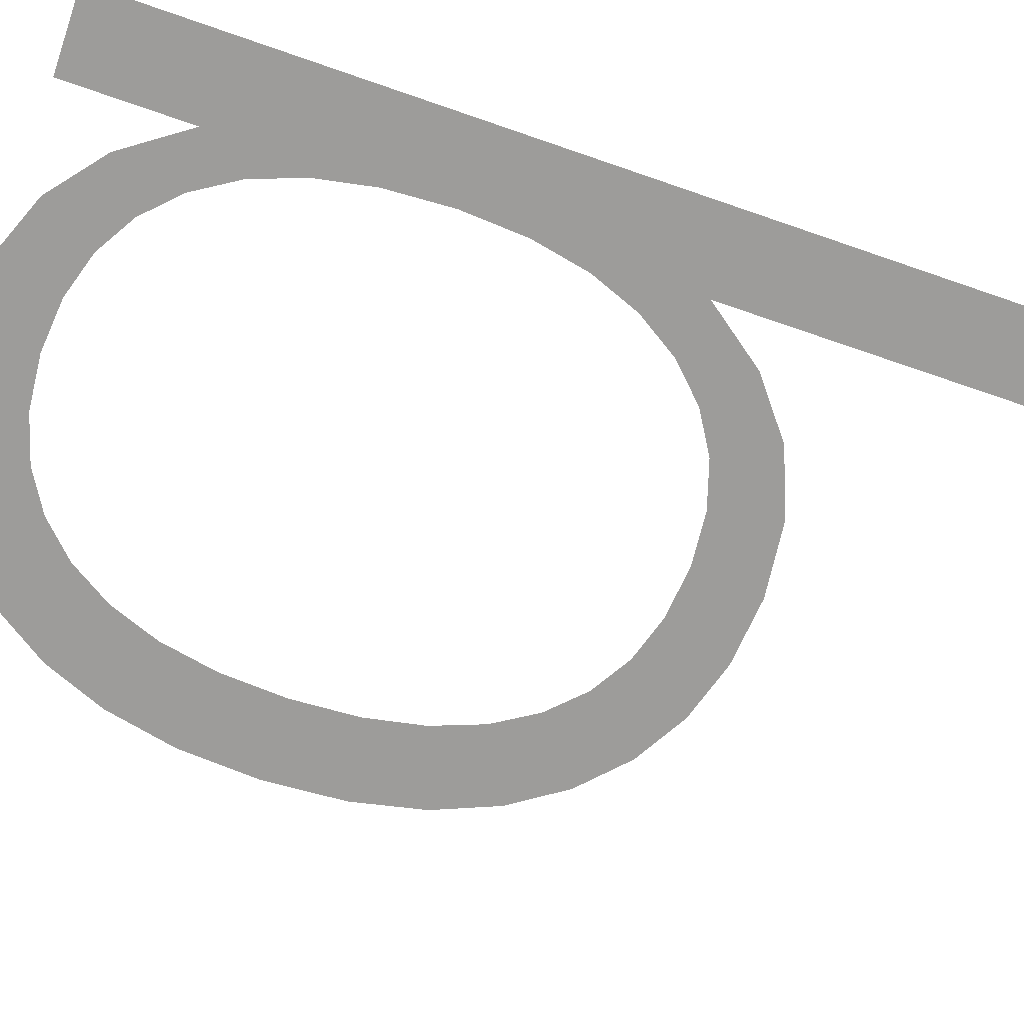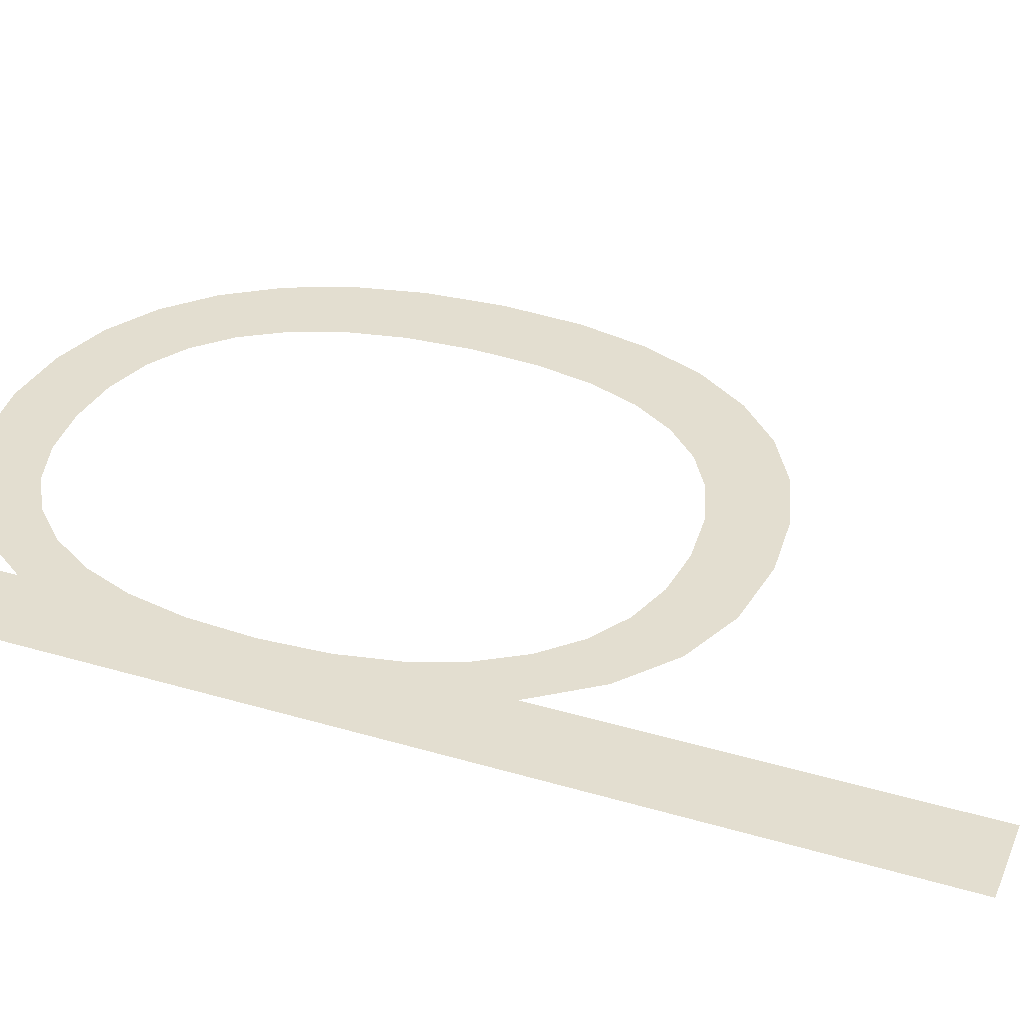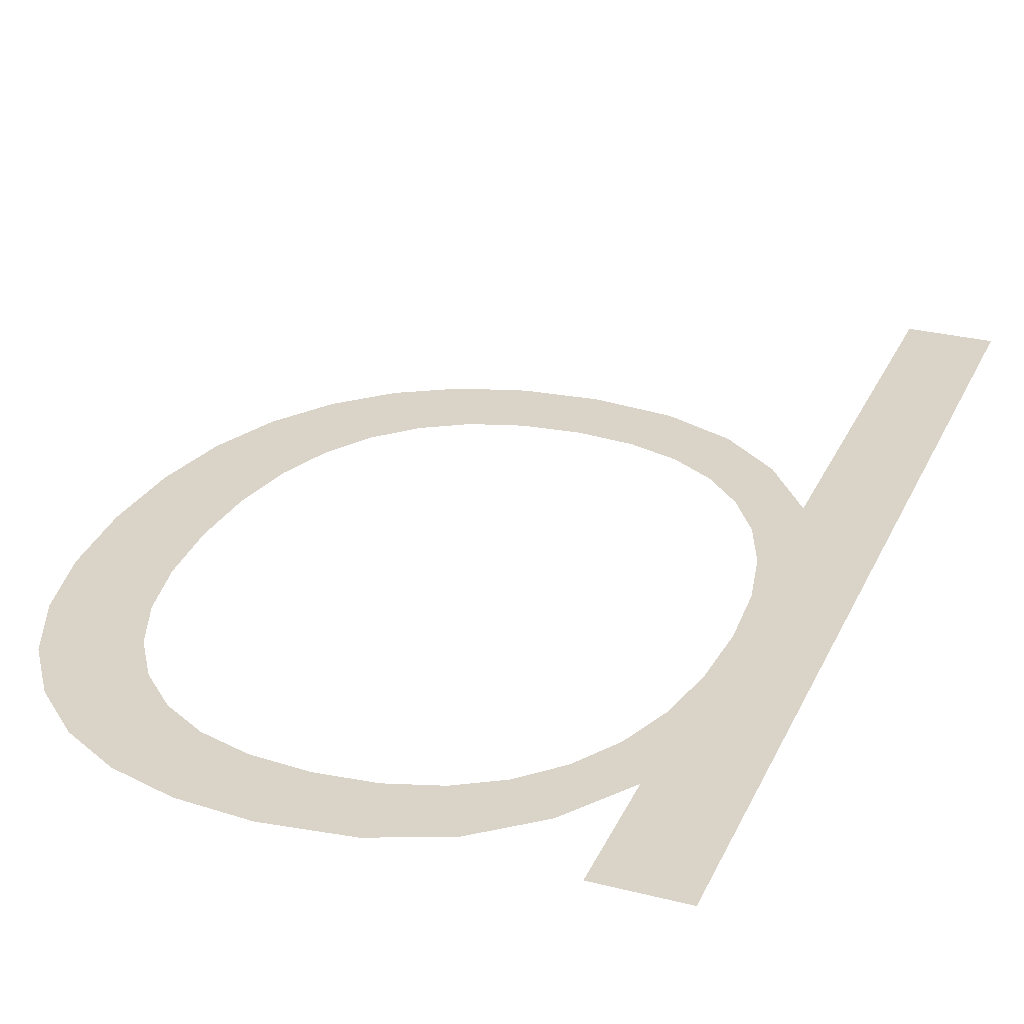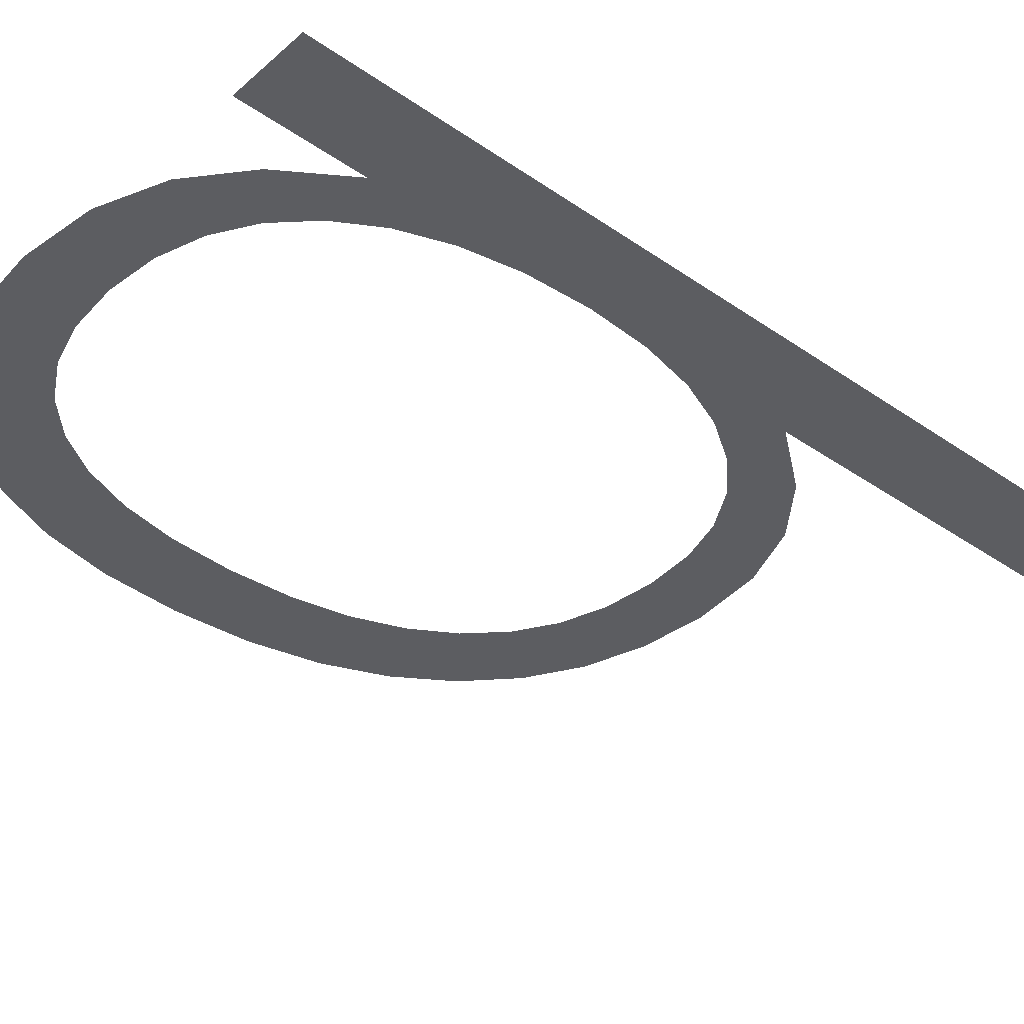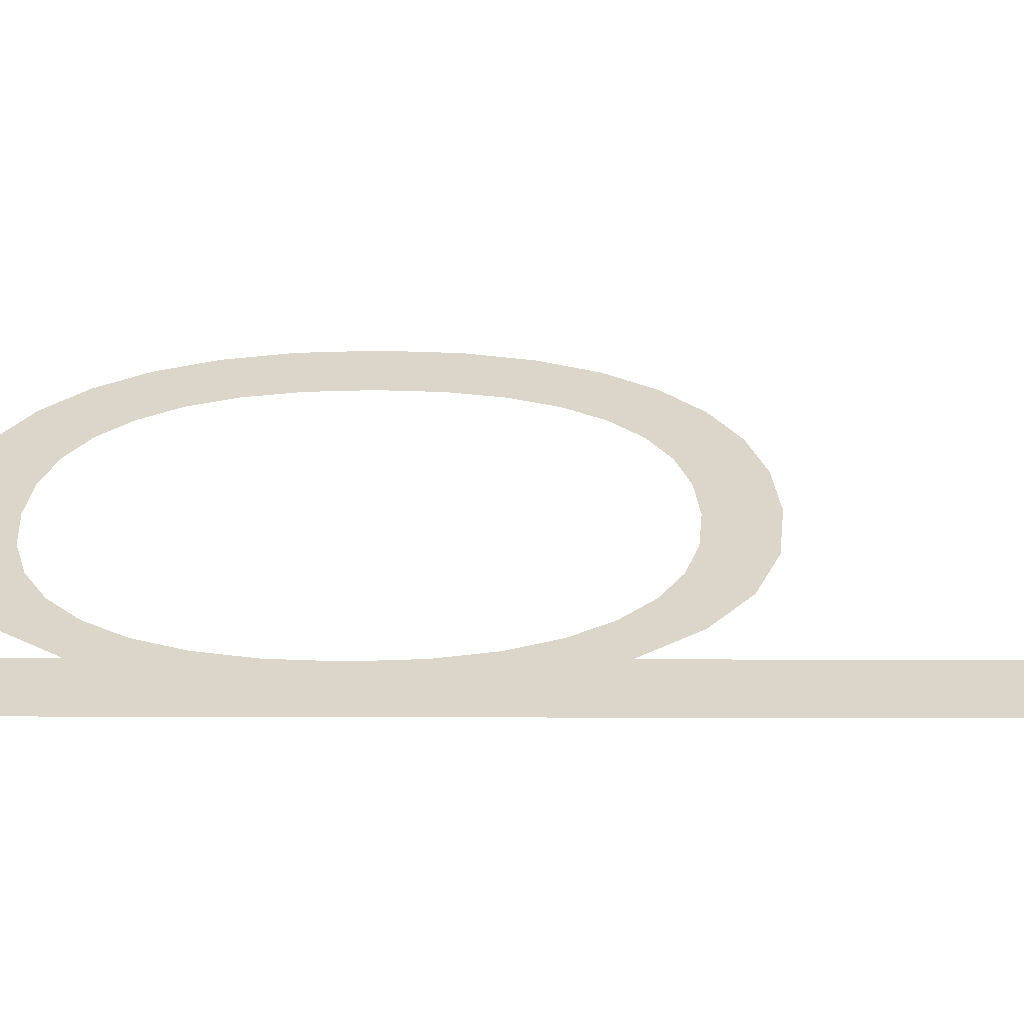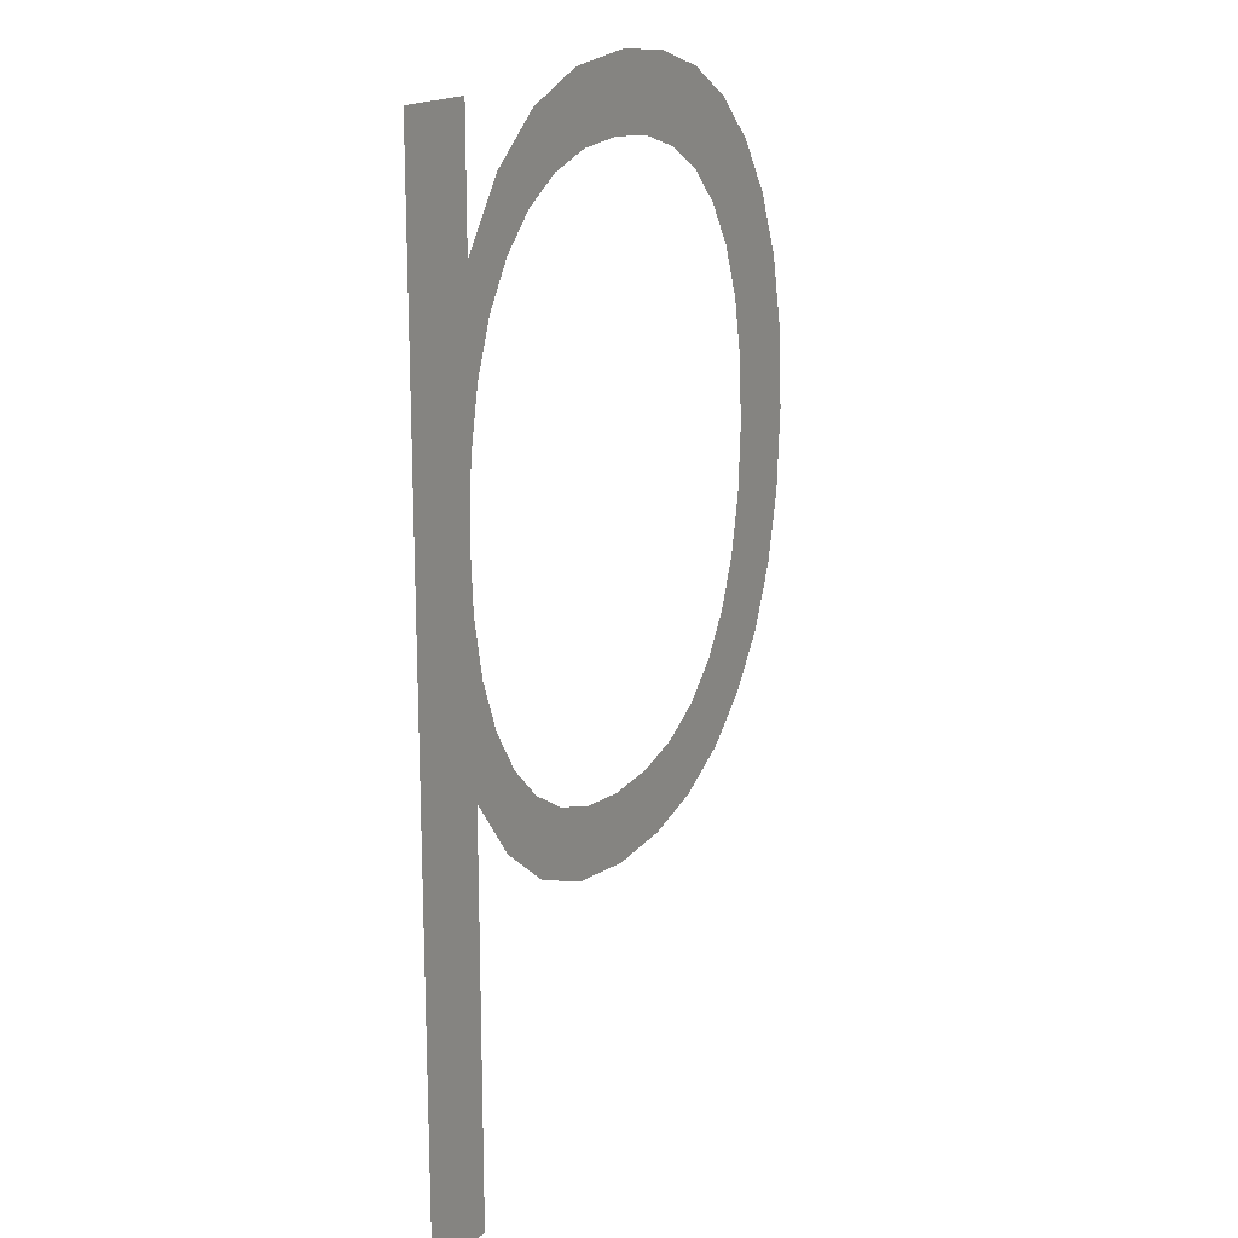
<metadata>
{"format":"obj","ext":"obj","renderer":"f3d","projection":"perspective","resolution":1024,"background":"white","views":[{"elev":-70.3,"azim":-109.1,"up":"+Z"},{"elev":35.9,"azim":-68.8,"up":"+Z"},{"elev":28.6,"azim":-159.2,"up":"+Z"},{"elev":-37.2,"azim":-131.8,"up":"+Z"},{"elev":29.7,"azim":-89.8,"up":"+Z"},{"elev":17.3,"azim":-60.1,"up":"+Y"}]}
</metadata>
<code>
o mesh39/mesh39-geometry#mesh39-geometry
v -0.1831 -0.6332 0.06875
v -0.1846 -0.6513 0.06875
v -0.1846 -0.6332 0.06875
v -0.1832 -0.6397 0.06875
v -0.1831 -0.6384 0.06875
v -0.1831 -0.6513 0.06875
v -0.1831 -0.6355 0.06875
v -0.1831 -0.6409 0.06875
v -0.1829 -0.6373 0.06875
v -0.1831 -0.6439 0.06875
v -0.1823 -0.6343 0.06875
v -0.1829 -0.642 0.06875
v -0.1825 -0.6364 0.06875
v -0.1823 -0.645 0.06875
v -0.182 -0.6356 0.06875
v -0.1825 -0.6429 0.06875
v -0.1813 -0.6335 0.06875
v -0.182 -0.6437 0.06875
v -0.1814 -0.635 0.06875
v -0.1813 -0.6458 0.06875
v -0.1807 -0.6346 0.06875
v -0.1814 -0.6443 0.06875
v -0.18 -0.633 0.06875
v -0.1806 -0.6448 0.06875
v -0.1798 -0.6343 0.06875
v -0.1801 -0.6463 0.06875
v -0.1786 -0.6329 0.06875
v -0.1798 -0.6451 0.06875
v -0.1788 -0.6342 0.06875
v -0.1787 -0.6465 0.06875
v -0.1778 -0.6343 0.06875
v -0.1788 -0.6451 0.06875
v -0.1773 -0.633 0.06875
v -0.1778 -0.6451 0.06875
v -0.177 -0.6346 0.06875
v -0.1774 -0.6464 0.06875
v -0.1762 -0.6333 0.06875
v -0.177 -0.6448 0.06875
v -0.1762 -0.635 0.06875
v -0.1763 -0.646 0.06875
v -0.1752 -0.6339 0.06875
v -0.1762 -0.6443 0.06875
v -0.1756 -0.6356 0.06875
v -0.1753 -0.6454 0.06875
v -0.1751 -0.6364 0.06875
v -0.1756 -0.6437 0.06875
v -0.1744 -0.6347 0.06875
v -0.1751 -0.6429 0.06875
v -0.1747 -0.6373 0.06875
v -0.1744 -0.6447 0.06875
v -0.1745 -0.6384 0.06875
v -0.1747 -0.642 0.06875
v -0.1744 -0.6397 0.06875
v -0.1745 -0.6409 0.06875
v -0.1737 -0.6437 0.06875
v -0.1737 -0.6357 0.06875
v -0.1733 -0.6425 0.06875
v -0.1733 -0.6368 0.06875
v -0.173 -0.6412 0.06875
v -0.173 -0.6382 0.06875
v -0.1729 -0.6397 0.06875
f 1 2 3
f 2 1 4
f 3 2 1
f 4 1 2
f 4 1 5
f 5 1 4
f 4 6 2
f 2 6 4
f 5 1 7
f 7 1 5
f 6 4 8
f 8 4 6
f 5 7 9
f 9 7 5
f 6 8 10
f 10 8 6
f 9 7 11
f 11 7 9
f 12 10 8
f 8 10 12
f 9 11 13
f 13 11 9
f 10 12 14
f 14 12 10
f 13 11 15
f 15 11 13
f 14 12 16
f 16 12 14
f 15 11 17
f 17 11 15
f 14 16 18
f 18 16 14
f 15 17 19
f 19 17 15
f 14 18 20
f 20 18 14
f 19 17 21
f 21 17 19
f 20 18 22
f 22 18 20
f 21 17 23
f 23 17 21
f 20 22 24
f 24 22 20
f 21 23 25
f 25 23 21
f 20 24 26
f 26 24 20
f 25 23 27
f 27 23 25
f 26 24 28
f 28 24 26
f 25 27 29
f 29 27 25
f 26 28 30
f 30 28 26
f 29 27 31
f 31 27 29
f 30 28 32
f 32 28 30
f 31 27 33
f 33 27 31
f 30 32 34
f 34 32 30
f 31 33 35
f 35 33 31
f 30 34 36
f 36 34 30
f 35 33 37
f 37 33 35
f 36 34 38
f 38 34 36
f 35 37 39
f 39 37 35
f 36 38 40
f 40 38 36
f 39 37 41
f 41 37 39
f 40 38 42
f 42 38 40
f 39 41 43
f 43 41 39
f 40 42 44
f 44 42 40
f 43 41 45
f 45 41 43
f 44 42 46
f 46 42 44
f 45 41 47
f 47 41 45
f 44 46 48
f 48 46 44
f 45 47 49
f 49 47 45
f 44 48 50
f 50 48 44
f 49 47 51
f 51 47 49
f 50 48 52
f 52 48 50
f 51 47 53
f 53 47 51
f 50 52 54
f 54 52 50
f 53 47 50
f 50 47 53
f 50 54 53
f 53 54 50
f 50 47 55
f 55 47 50
f 55 47 56
f 56 47 55
f 55 56 57
f 57 56 55
f 57 56 58
f 58 56 57
f 57 58 59
f 59 58 57
f 59 58 60
f 60 58 59
f 59 60 61
f 61 60 59

</code>
